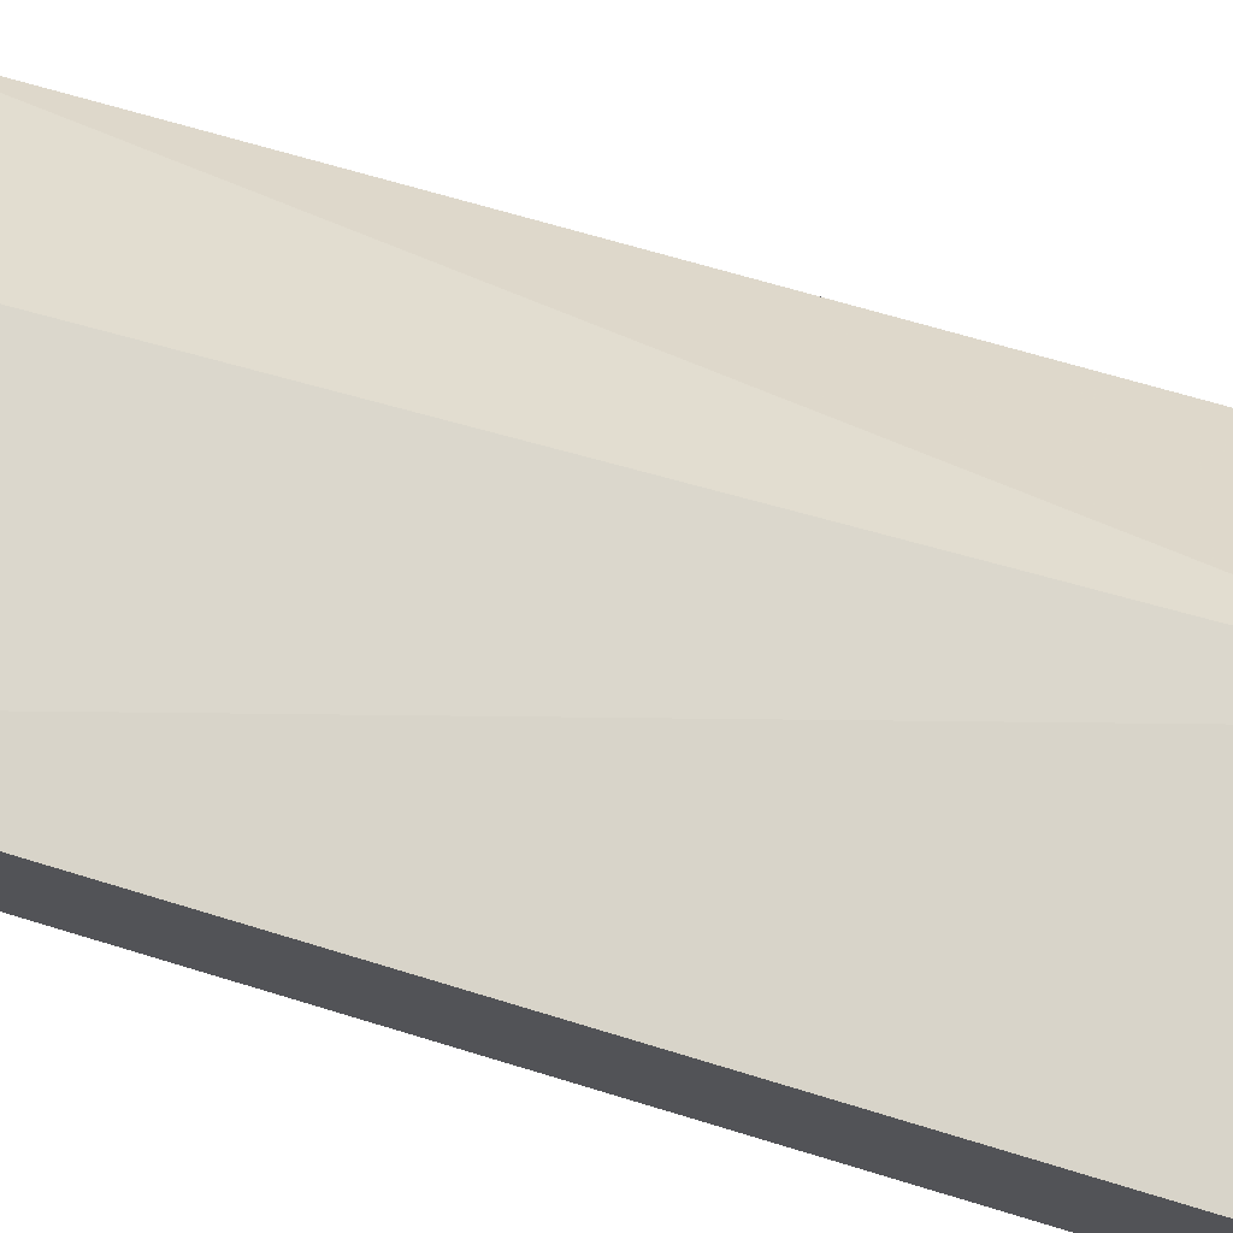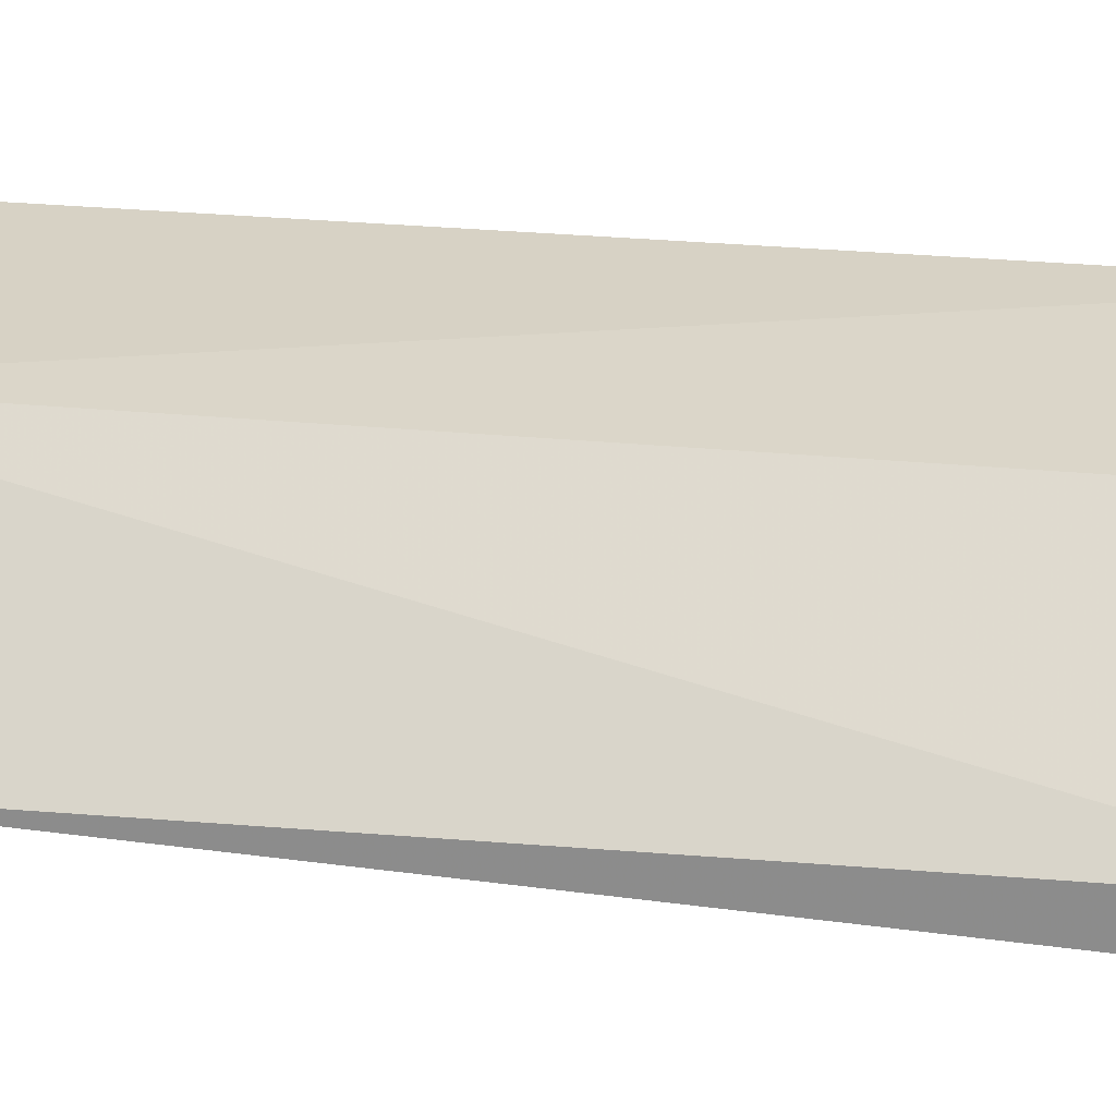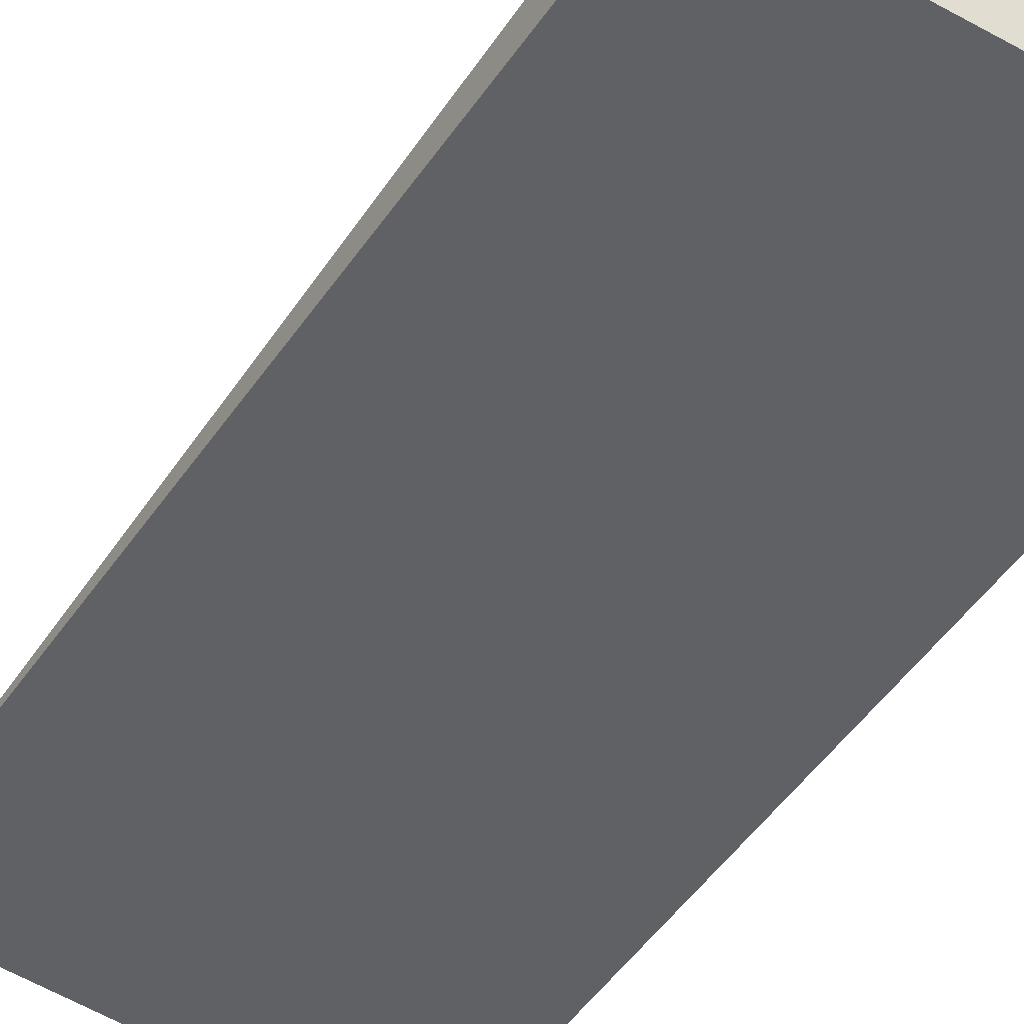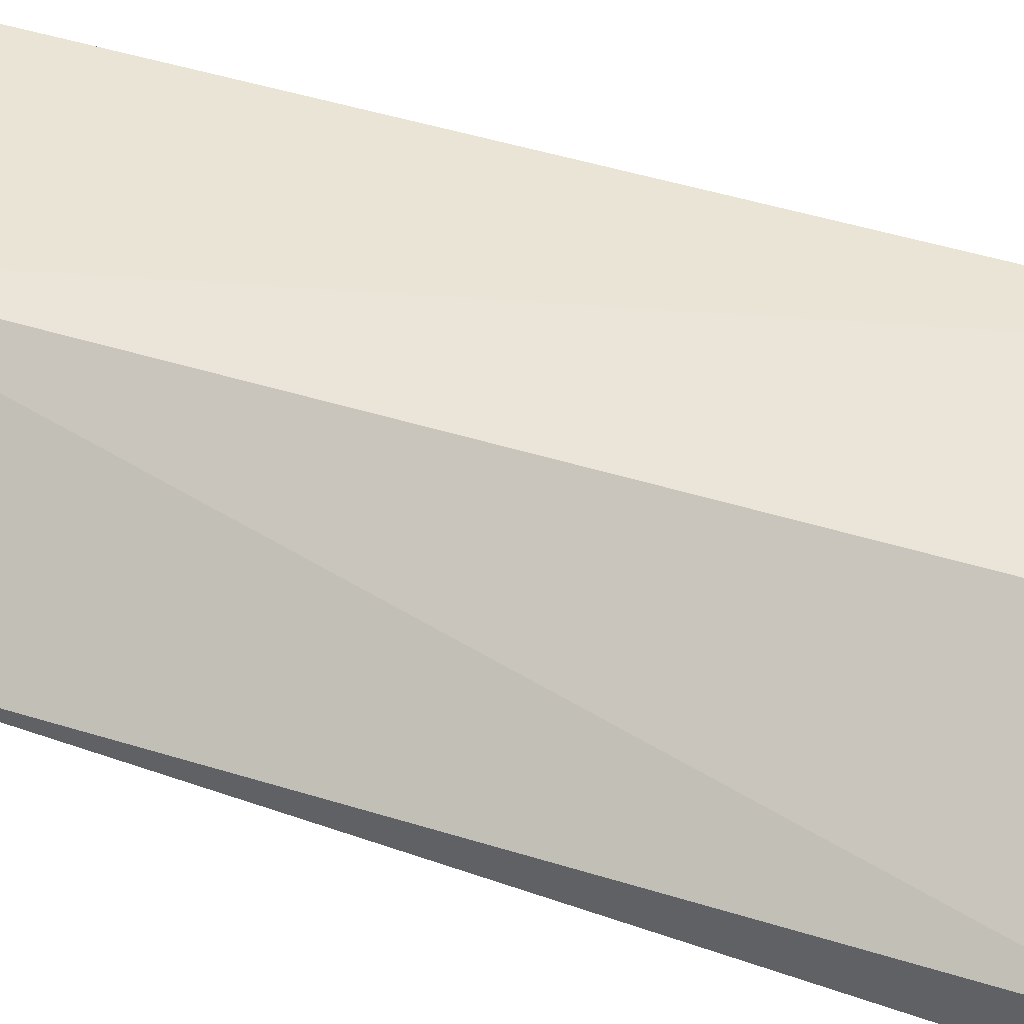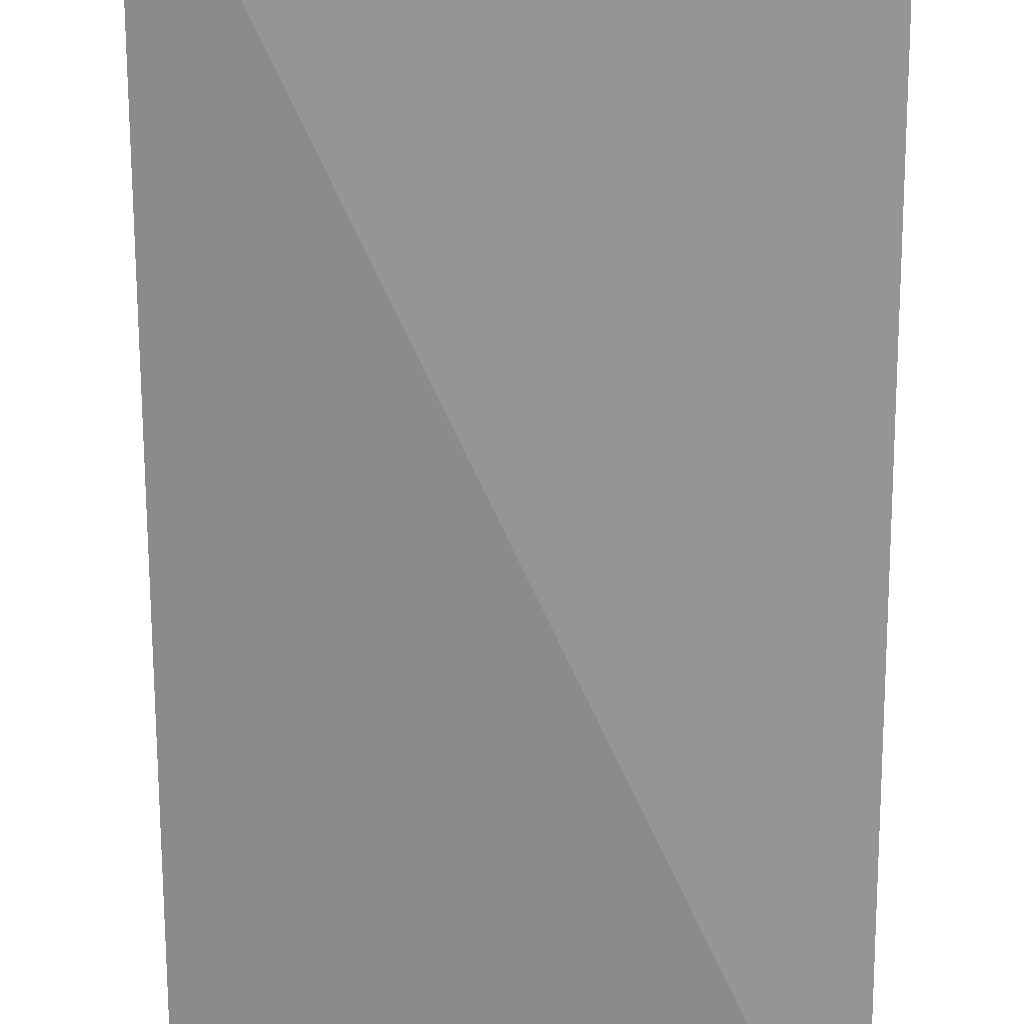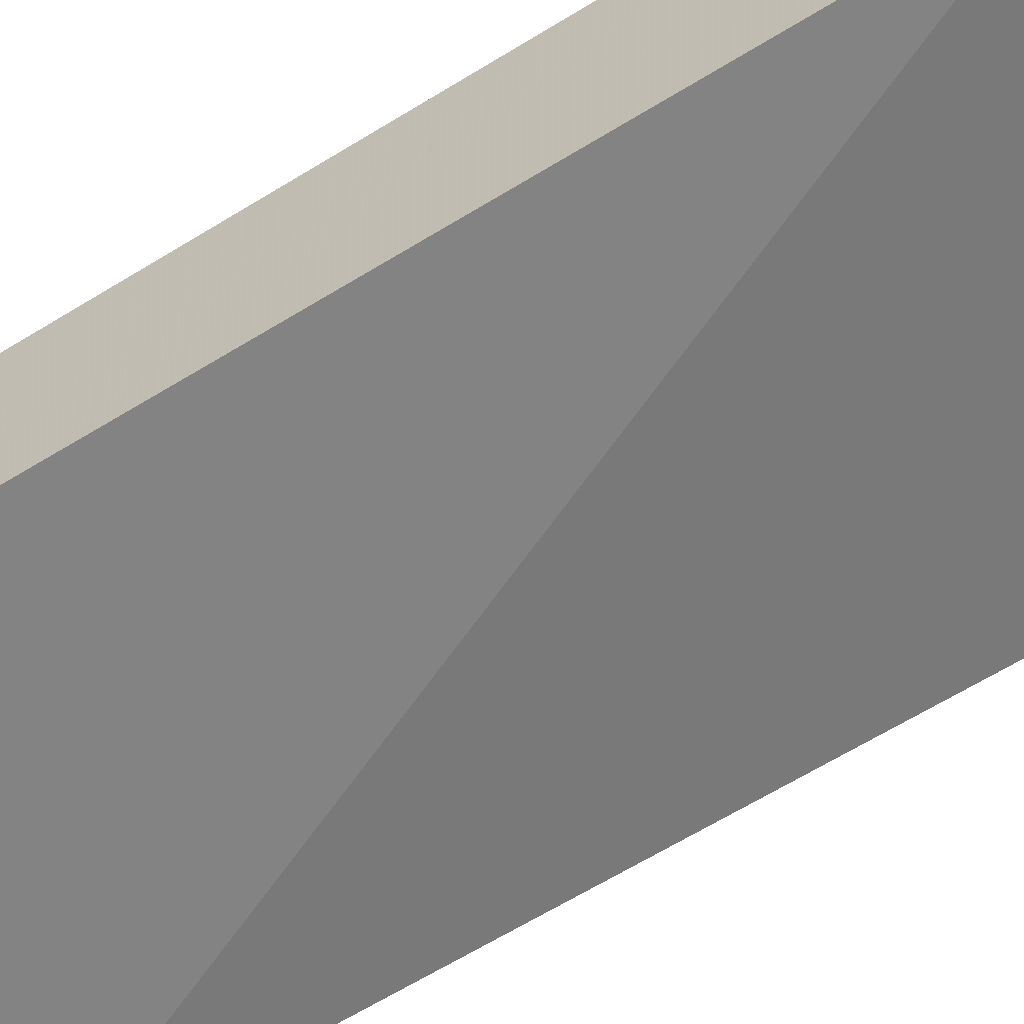
<metadata>
{"format":"obj","ext":"obj","renderer":"f3d","projection":"perspective","resolution":1024,"background":"white","views":[{"elev":75.5,"azim":-73.3,"up":"+Z"},{"elev":27.6,"azim":98.5,"up":"+Z"},{"elev":-47.6,"azim":148.7,"up":"+Z"},{"elev":42.4,"azim":111.6,"up":"+Z"},{"elev":-67.4,"azim":-179.6,"up":"+Z"},{"elev":-61.0,"azim":-57.8,"up":"+Z"}]}
</metadata>
<code>
v -0.04409 0.08 -0.008361
v -0.03289 0.02091 -0.01767
v -0.03364 0.08 -0.02045
v -0.06 0.08 -0.02045
v -0.06 0.02091 -0.007727
v -0.06 0.02091 -0.02045
v -0.0338 0.08 -0.01743
v -0.04273 0.02 -0.007727
v -0.06 0.08 -0.007727
f 1 3 4
f 6 3 2
f 6 4 3
f 6 5 4
f 7 2 3
f 7 3 1
f 8 7 1
f 8 2 7
f 8 6 2
f 8 5 6
f 9 1 4
f 9 4 5
f 9 8 1
f 9 5 8

</code>
